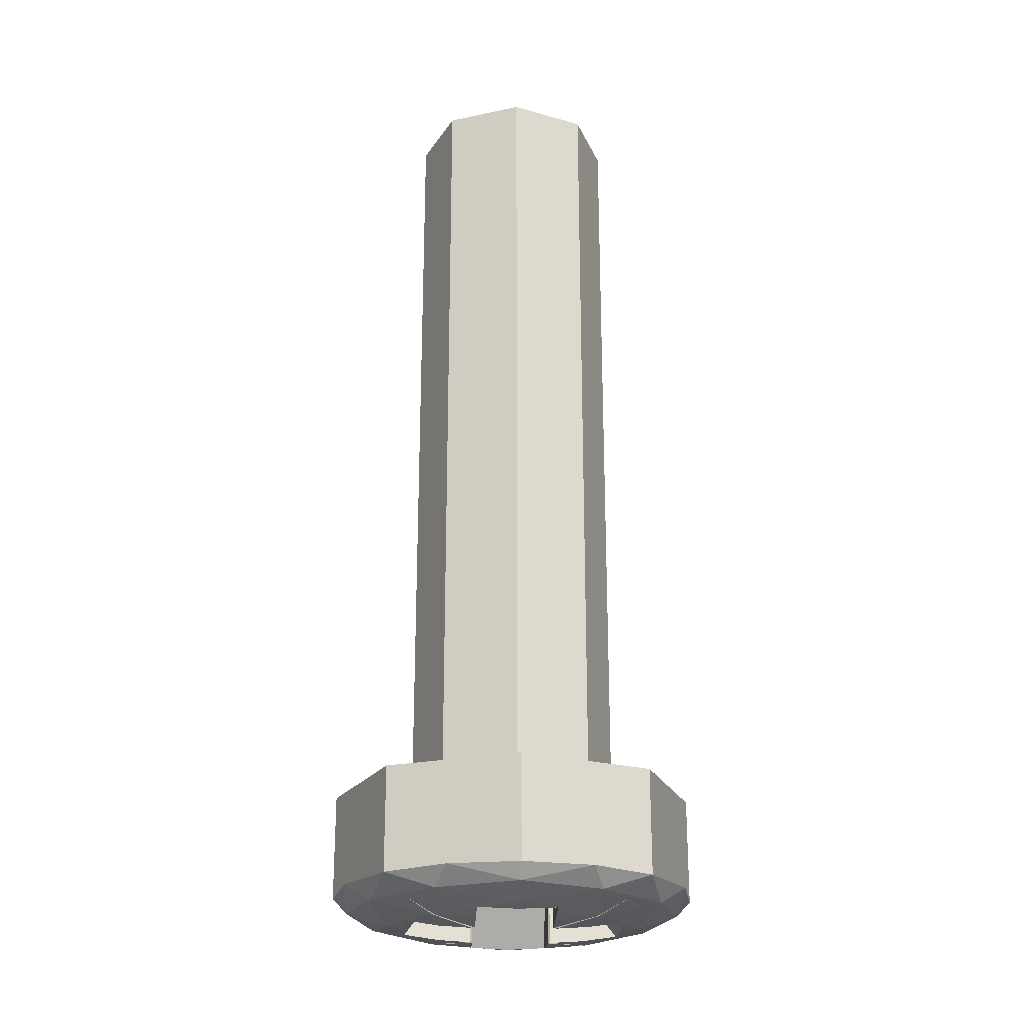
<metadata>
{"format":"obj","ext":"obj","renderer":"f3d","projection":"perspective","resolution":1024,"background":"white","views":[{"elev":-23.3,"azim":-92.8,"up":"+Y"}]}
</metadata>
<code>
v 0 1.525 0
v 0.2 1.525 0
v 0.1414 1.525 0.1414
v 0 1.525 0
v 0.1414 1.525 0.1414
v 0 1.525 0.2
v 0 1.525 0
v 0 1.525 0.2
v -0.1414 1.525 0.1414
v 0 1.525 0
v -0.1414 1.525 0.1414
v -0.2 1.525 0
v 0 1.525 0
v -0.2 1.525 0
v -0.1414 1.525 -0.1414
v 0 1.525 0
v -0.1414 1.525 -0.1414
v 0 1.525 -0.2
v 0 1.525 0
v 0 1.525 -0.2
v 0.1414 1.525 -0.1414
v 0 1.525 0
v 0.1414 1.525 -0.1414
v 0.2 1.525 0
v 0.1414 1.525 0.1414
v 0.2 1.525 0
v 0.2 0 0
v 0.1414 0 0.1414
v 0 1.525 0.2
v 0.1414 1.525 0.1414
v 0.1414 0 0.1414
v 0 0 0.2
v -0.1414 1.525 0.1414
v 0 1.525 0.2
v 0 0 0.2
v -0.1414 0 0.1414
v -0.2 1.525 0
v -0.1414 1.525 0.1414
v -0.1414 0 0.1414
v -0.2 0 0
v -0.1414 1.525 -0.1414
v -0.2 1.525 0
v -0.2 0 0
v -0.1414 0 -0.1414
v 0 1.525 -0.2
v -0.1414 1.525 -0.1414
v -0.1414 0 -0.1414
v 0 0 -0.2
v 0.1414 1.525 -0.1414
v 0 1.525 -0.2
v 0 0 -0.2
v 0.1414 0 -0.1414
v 0.2 1.525 0
v 0.1414 1.525 -0.1414
v 0.1414 0 -0.1414
v 0.2 0 0
v 0.3 0 0
v 0.2121 0 0.2121
v 0.1414 0 0.1414
v 0.2 0 0
v 0.2121 0 0.2121
v 0 0 0.3
v 0 0 0.2
v 0.1414 0 0.1414
v 0 0 0.3
v -0.2121 0 0.2121
v -0.1414 0 0.1414
v 0 0 0.2
v -0.2121 0 0.2121
v -0.3 0 0
v -0.2 0 0
v -0.1414 0 0.1414
v -0.3 0 0
v -0.2121 0 -0.2121
v -0.1414 0 -0.1414
v -0.2 0 0
v -0.2121 0 -0.2121
v 0 0 -0.3
v 0 0 -0.2
v -0.1414 0 -0.1414
v 0 0 -0.3
v 0.2121 0 -0.2121
v 0.1414 0 -0.1414
v 0 0 -0.2
v 0.2121 0 -0.2121
v 0.3 0 0
v 0.2 0 0
v 0.1414 0 -0.1414
v 0.35 0 0
v 0.2475 0 0.2475
v 0.2121 0 0.2121
v 0.3 0 0
v 0.2475 0 0.2475
v 0 0 0.35
v 0 0 0.3
v 0.2121 0 0.2121
v 0 0 0.35
v -0.2475 0 0.2475
v -0.2121 0 0.2121
v 0 0 0.3
v -0.2475 0 0.2475
v -0.35 0 0
v -0.3 0 0
v -0.2121 0 0.2121
v -0.35 0 0
v -0.2475 0 -0.2475
v -0.2121 0 -0.2121
v -0.3 0 0
v -0.2475 0 -0.2475
v 0 0 -0.35
v 0 0 -0.3
v -0.2121 0 -0.2121
v 0 0 -0.35
v 0.2475 0 -0.2475
v 0.2121 0 -0.2121
v 0 0 -0.3
v 0.2475 0 -0.2475
v 0.35 0 0
v 0.3 0 0
v 0.2121 0 -0.2121
v 0.2475 0 0.2475
v 0.35 0 0
v 0.35 -0.2 0
v 0.2475 -0.2 0.2475
v 0 0 0.35
v 0.2475 0 0.2475
v 0.2475 -0.2 0.2475
v 0 -0.2 0.35
v -0.2475 0 0.2475
v 0 0 0.35
v 0 -0.2 0.35
v -0.2475 -0.2 0.2475
v -0.35 0 0
v -0.2475 0 0.2475
v -0.2475 -0.2 0.2475
v -0.35 -0.2 0
v -0.2475 0 -0.2475
v -0.35 0 0
v -0.35 -0.2 0
v -0.2475 -0.2 -0.2475
v 0 0 -0.35
v -0.2475 0 -0.2475
v -0.2475 -0.2 -0.2475
v 0 -0.2 -0.35
v 0.2475 0 -0.2475
v 0 0 -0.35
v 0 -0.2 -0.35
v 0.2475 -0.2 -0.2475
v 0.35 0 0
v 0.2475 0 -0.2475
v 0.2475 -0.2 -0.2475
v 0.35 -0.2 0
v 0.075 -0.265 0.08
v 0.075 -0.075 0.075
v 0.08 -0.265 0.075
v 0.075 -0.265 0.08
v 0.2125 -0.2336 0.2125
v 0.1538 -0.2583 0.1559
v 0.1538 -0.2583 0.1559
v 0.1512 -0.2589 0.1534
v 0.075 -0.268 0.08
v 0.075 -0.265 0.08
v 0.1559 -0.2583 0.1538
v 0.2125 -0.2336 0.2125
v 0.08 -0.265 0.075
v 0.08 -0.265 0.075
v 0.08 -0.268 0.075
v 0.1534 -0.2589 0.1512
v 0.1559 -0.2583 0.1538
v 0.2125 -0.2336 0.2125
v 0.075 -0.265 0.08
v 0.08 -0.265 0.075
v 0.1033 -0.2666 0.075
v 0.08 -0.268 0.075
v 0.08 -0.265 0.075
v 0.075 -0.075 0.075
v 0.2094 -0.2542 0.075
v 0.2018 -0.2558 0.075
v 0.1436 -0.2642 0.075
v 0.1436 -0.2642 0.075
v 0.1033 -0.2666 0.075
v 0.08 -0.265 0.075
v 0.075 -0.075 0.075
v 0.2103 -0.2554 0.06026
v 0.2094 -0.2542 0.075
v 0.075 -0.075 0.075
v 0.075 -0.075 -0.075
v 0.075 -0.075 -0.075
v 0.2123 -0.2581 0
v 0.2103 -0.2554 0.06026
v 0.2102 -0.2553 -0.0611
v 0.2123 -0.2581 0
v 0.075 -0.075 -0.075
v 0.2094 -0.2542 -0.075
v 0.08 -0.265 -0.075
v 0.08 -0.268 -0.075
v 0.1033 -0.2666 -0.075
v 0.1436 -0.2642 -0.075
v 0.2018 -0.2558 -0.075
v 0.2094 -0.2542 -0.075
v 0.075 -0.075 -0.075
v 0.075 -0.075 -0.075
v 0.08 -0.265 -0.075
v 0.1033 -0.2666 -0.075
v 0.1436 -0.2642 -0.075
v 0 -0.05 0
v 0.075 -0.075 -0.075
v 0.075 -0.075 0.075
v 0.1538 -0.2329 0.2743
v 0.075 -0.2542 0.2094
v 0.075 -0.2558 0.2018
v 0.1538 -0.2583 0.1559
v 0.075 -0.268 0.08
v 0.1512 -0.2589 0.1534
v 0.075 -0.2642 0.1436
v 0.1512 -0.2589 0.1534
v 0.1538 -0.2583 0.1559
v 0.075 -0.2558 0.2018
v 0.1512 -0.2589 0.1534
v 0.075 -0.2558 0.2018
v 0.075 -0.2642 0.1436
v 0.1538 -0.2583 0.1559
v 0.2125 -0.2336 0.2125
v 0.1538 -0.2329 0.2743
v 0.1339 -0.2 0.3234
v 0.1538 -0.2329 0.2743
v 0.2475 -0.2 0.2475
v 0 -0.2287 0.3234
v 0 -0.253 0.2475
v 0.1538 -0.2329 0.2743
v 0 -0.2 0.35
v 0 -0.2287 0.3234
v 0.1339 -0.2 0.3234
v 0.075 -0.2542 0.2094
v 0.1538 -0.2329 0.2743
v 0 -0.253 0.2475
v 0.0611 -0.2553 0.2102
v 0 -0.253 0.2475
v 0 -0.2581 0.2123
v 0.0611 -0.2553 0.2102
v 0.1339 -0.2 0.3234
v 0 -0.2287 0.3234
v 0.1538 -0.2329 0.2743
v 0.2475 -0.2 0.2475
v 0.1538 -0.2329 0.2743
v 0.2743 -0.2329 0.1538
v 0.2743 -0.2329 0.1538
v 0.1538 -0.2329 0.2743
v 0.2125 -0.2336 0.2125
v 0.1559 -0.2583 0.1538
v 0.2018 -0.2558 0.075
v 0.2094 -0.2542 0.075
v 0.2743 -0.2329 0.1538
v 0.1436 -0.2642 0.075
v 0.1534 -0.2589 0.1512
v 0.08 -0.268 0.075
v 0.1436 -0.2642 0.075
v 0.2018 -0.2558 0.075
v 0.1534 -0.2589 0.1512
v 0.2018 -0.2558 0.075
v 0.1559 -0.2583 0.1538
v 0.1534 -0.2589 0.1512
v 0.2743 -0.2329 0.1538
v 0.2125 -0.2336 0.2125
v 0.1559 -0.2583 0.1538
v 0.2475 -0.2 0.2475
v 0.2743 -0.2329 0.1538
v 0.3234 -0.2 0.1339
v 0.2743 -0.2329 0.1538
v 0.2475 -0.253 0
v 0.3234 -0.2287 0
v 0.3234 -0.2 0.1339
v 0.3234 -0.2287 0
v 0.35 -0.2 0
v 0.2102 -0.2553 0.0611
v 0.2475 -0.253 0
v 0.2743 -0.2329 0.1538
v 0.2094 -0.2542 0.075
v 0.2102 -0.2553 0.0611
v 0.2123 -0.2581 0
v 0.2475 -0.253 0
v 0.2743 -0.2329 0.1538
v 0.3234 -0.2287 0
v 0.3234 -0.2 0.1339
v 0.08 -0.265 -0.075
v 0.075 -0.075 -0.075
v 0.075 -0.265 -0.08
v 0.08 -0.265 -0.075
v 0.2125 -0.2336 -0.2125
v 0.1559 -0.2583 -0.1538
v 0.1559 -0.2583 -0.1538
v 0.1534 -0.2589 -0.1512
v 0.08 -0.268 -0.075
v 0.08 -0.265 -0.075
v 0.1538 -0.2583 -0.1559
v 0.2125 -0.2336 -0.2125
v 0.075 -0.265 -0.08
v 0.075 -0.265 -0.08
v 0.075 -0.268 -0.08
v 0.1512 -0.2589 -0.1534
v 0.1538 -0.2583 -0.1559
v 0.2125 -0.2336 -0.2125
v 0.08 -0.265 -0.075
v 0.075 -0.265 -0.08
v 0.075 -0.2666 -0.1033
v 0.075 -0.268 -0.08
v 0.075 -0.265 -0.08
v 0.075 -0.075 -0.075
v 0.075 -0.2542 -0.2094
v 0.075 -0.2558 -0.2018
v 0.075 -0.2642 -0.1436
v 0.075 -0.2642 -0.1436
v 0.075 -0.2666 -0.1033
v 0.075 -0.265 -0.08
v 0.075 -0.075 -0.075
v 0.06026 -0.2554 -0.2103
v 0.075 -0.2542 -0.2094
v 0.075 -0.075 -0.075
v -0.075 -0.075 -0.075
v -0.075 -0.075 -0.075
v 0 -0.2581 -0.2123
v 0.06026 -0.2554 -0.2103
v -0.0611 -0.2553 -0.2102
v 0 -0.2581 -0.2123
v -0.075 -0.075 -0.075
v -0.075 -0.2542 -0.2094
v -0.075 -0.265 -0.08
v -0.075 -0.268 -0.08
v -0.075 -0.2666 -0.1033
v -0.075 -0.2642 -0.1436
v -0.075 -0.2558 -0.2018
v -0.075 -0.2542 -0.2094
v -0.075 -0.075 -0.075
v -0.075 -0.075 -0.075
v -0.075 -0.265 -0.08
v -0.075 -0.2666 -0.1033
v -0.075 -0.2642 -0.1436
v 0 -0.05 0
v -0.075 -0.075 -0.075
v 0.075 -0.075 -0.075
v 0.2743 -0.2329 -0.1538
v 0.2094 -0.2542 -0.075
v 0.2018 -0.2558 -0.075
v 0.1559 -0.2583 -0.1538
v 0.08 -0.268 -0.075
v 0.1534 -0.2589 -0.1512
v 0.1436 -0.2642 -0.075
v 0.1534 -0.2589 -0.1512
v 0.1559 -0.2583 -0.1538
v 0.2018 -0.2558 -0.075
v 0.1534 -0.2589 -0.1512
v 0.2018 -0.2558 -0.075
v 0.1436 -0.2642 -0.075
v 0.1559 -0.2583 -0.1538
v 0.2125 -0.2336 -0.2125
v 0.2743 -0.2329 -0.1538
v 0.3234 -0.2 -0.1339
v 0.2743 -0.2329 -0.1538
v 0.2475 -0.2 -0.2475
v 0.3234 -0.2287 0
v 0.2475 -0.253 0
v 0.2743 -0.2329 -0.1538
v 0.35 -0.2 0
v 0.3234 -0.2287 0
v 0.3234 -0.2 -0.1339
v 0.2094 -0.2542 -0.075
v 0.2743 -0.2329 -0.1538
v 0.2475 -0.253 0
v 0.2102 -0.2553 -0.0611
v 0.2475 -0.253 0
v 0.2123 -0.2581 0
v 0.2102 -0.2553 -0.0611
v 0.3234 -0.2 -0.1339
v 0.3234 -0.2287 0
v 0.2743 -0.2329 -0.1538
v 0.2475 -0.2 -0.2475
v 0.2743 -0.2329 -0.1538
v 0.1538 -0.2329 -0.2743
v 0.1538 -0.2329 -0.2743
v 0.2743 -0.2329 -0.1538
v 0.2125 -0.2336 -0.2125
v 0.1538 -0.2583 -0.1559
v 0.075 -0.2558 -0.2018
v 0.075 -0.2542 -0.2094
v 0.1538 -0.2329 -0.2743
v 0.075 -0.2642 -0.1436
v 0.1512 -0.2589 -0.1534
v 0.075 -0.268 -0.08
v 0.075 -0.2642 -0.1436
v 0.075 -0.2558 -0.2018
v 0.1512 -0.2589 -0.1534
v 0.075 -0.2558 -0.2018
v 0.1538 -0.2583 -0.1559
v 0.1512 -0.2589 -0.1534
v 0.1538 -0.2329 -0.2743
v 0.2125 -0.2336 -0.2125
v 0.1538 -0.2583 -0.1559
v 0.2475 -0.2 -0.2475
v 0.1538 -0.2329 -0.2743
v 0.1339 -0.2 -0.3234
v 0.1538 -0.2329 -0.2743
v 0 -0.253 -0.2475
v 0 -0.2287 -0.3234
v 0.1339 -0.2 -0.3234
v 0 -0.2287 -0.3234
v 0 -0.2 -0.35
v 0.0611 -0.2553 -0.2102
v 0 -0.253 -0.2475
v 0.1538 -0.2329 -0.2743
v 0.075 -0.2542 -0.2094
v 0.0611 -0.2553 -0.2102
v 0 -0.2581 -0.2123
v 0 -0.253 -0.2475
v 0.1538 -0.2329 -0.2743
v 0 -0.2287 -0.3234
v 0.1339 -0.2 -0.3234
v -0.075 -0.265 -0.08
v -0.075 -0.075 -0.075
v -0.08 -0.265 -0.075
v -0.075 -0.265 -0.08
v -0.2125 -0.2336 -0.2125
v -0.1538 -0.2583 -0.1559
v -0.1538 -0.2583 -0.1559
v -0.1512 -0.2589 -0.1534
v -0.075 -0.268 -0.08
v -0.075 -0.265 -0.08
v -0.1559 -0.2583 -0.1538
v -0.2125 -0.2336 -0.2125
v -0.08 -0.265 -0.075
v -0.08 -0.265 -0.075
v -0.08 -0.268 -0.075
v -0.1534 -0.2589 -0.1512
v -0.1559 -0.2583 -0.1538
v -0.2125 -0.2336 -0.2125
v -0.075 -0.265 -0.08
v -0.08 -0.265 -0.075
v -0.1033 -0.2666 -0.075
v -0.08 -0.268 -0.075
v -0.08 -0.265 -0.075
v -0.075 -0.075 -0.075
v -0.2094 -0.2542 -0.075
v -0.2018 -0.2558 -0.075
v -0.1436 -0.2642 -0.075
v -0.1436 -0.2642 -0.075
v -0.1033 -0.2666 -0.075
v -0.08 -0.265 -0.075
v -0.075 -0.075 -0.075
v -0.2103 -0.2554 -0.06026
v -0.2094 -0.2542 -0.075
v -0.075 -0.075 -0.075
v -0.075 -0.075 0.075
v -0.075 -0.075 0.075
v -0.2123 -0.2581 0
v -0.2103 -0.2554 -0.06026
v -0.2102 -0.2553 0.0611
v -0.2123 -0.2581 0
v -0.075 -0.075 0.075
v -0.2094 -0.2542 0.075
v -0.08 -0.265 0.075
v -0.08 -0.268 0.075
v -0.1033 -0.2666 0.075
v -0.1436 -0.2642 0.075
v -0.2018 -0.2558 0.075
v -0.2094 -0.2542 0.075
v -0.075 -0.075 0.075
v -0.075 -0.075 0.075
v -0.08 -0.265 0.075
v -0.1033 -0.2666 0.075
v -0.1436 -0.2642 0.075
v 0 -0.05 0
v -0.075 -0.075 0.075
v -0.075 -0.075 -0.075
v -0.1538 -0.2329 -0.2743
v -0.075 -0.2542 -0.2094
v -0.075 -0.2558 -0.2018
v -0.1538 -0.2583 -0.1559
v -0.075 -0.268 -0.08
v -0.1512 -0.2589 -0.1534
v -0.075 -0.2642 -0.1436
v -0.1512 -0.2589 -0.1534
v -0.1538 -0.2583 -0.1559
v -0.075 -0.2558 -0.2018
v -0.1512 -0.2589 -0.1534
v -0.075 -0.2558 -0.2018
v -0.075 -0.2642 -0.1436
v -0.1538 -0.2583 -0.1559
v -0.2125 -0.2336 -0.2125
v -0.1538 -0.2329 -0.2743
v -0.1339 -0.2 -0.3234
v -0.1538 -0.2329 -0.2743
v -0.2475 -0.2 -0.2475
v 0 -0.2287 -0.3234
v 0 -0.253 -0.2475
v -0.1538 -0.2329 -0.2743
v 0 -0.2 -0.35
v 0 -0.2287 -0.3234
v -0.1339 -0.2 -0.3234
v -0.075 -0.2542 -0.2094
v -0.1538 -0.2329 -0.2743
v 0 -0.253 -0.2475
v -0.0611 -0.2553 -0.2102
v 0 -0.253 -0.2475
v 0 -0.2581 -0.2123
v -0.0611 -0.2553 -0.2102
v -0.1339 -0.2 -0.3234
v 0 -0.2287 -0.3234
v -0.1538 -0.2329 -0.2743
v -0.2475 -0.2 -0.2475
v -0.1538 -0.2329 -0.2743
v -0.2743 -0.2329 -0.1538
v -0.2743 -0.2329 -0.1538
v -0.1538 -0.2329 -0.2743
v -0.2125 -0.2336 -0.2125
v -0.1559 -0.2583 -0.1538
v -0.2018 -0.2558 -0.075
v -0.2094 -0.2542 -0.075
v -0.2743 -0.2329 -0.1538
v -0.1436 -0.2642 -0.075
v -0.1534 -0.2589 -0.1512
v -0.08 -0.268 -0.075
v -0.1436 -0.2642 -0.075
v -0.2018 -0.2558 -0.075
v -0.1534 -0.2589 -0.1512
v -0.2018 -0.2558 -0.075
v -0.1559 -0.2583 -0.1538
v -0.1534 -0.2589 -0.1512
v -0.2743 -0.2329 -0.1538
v -0.2125 -0.2336 -0.2125
v -0.1559 -0.2583 -0.1538
v -0.2475 -0.2 -0.2475
v -0.2743 -0.2329 -0.1538
v -0.3234 -0.2 -0.1339
v -0.2743 -0.2329 -0.1538
v -0.2475 -0.253 0
v -0.3234 -0.2287 0
v -0.3234 -0.2 -0.1339
v -0.3234 -0.2287 0
v -0.35 -0.2 0
v -0.2102 -0.2553 -0.0611
v -0.2475 -0.253 0
v -0.2743 -0.2329 -0.1538
v -0.2094 -0.2542 -0.075
v -0.2102 -0.2553 -0.0611
v -0.2123 -0.2581 0
v -0.2475 -0.253 0
v -0.2743 -0.2329 -0.1538
v -0.3234 -0.2287 0
v -0.3234 -0.2 -0.1339
v -0.08 -0.265 0.075
v -0.075 -0.075 0.075
v -0.075 -0.265 0.08
v -0.08 -0.265 0.075
v -0.2125 -0.2336 0.2125
v -0.1559 -0.2583 0.1538
v -0.1559 -0.2583 0.1538
v -0.1534 -0.2589 0.1512
v -0.08 -0.268 0.075
v -0.08 -0.265 0.075
v -0.1538 -0.2583 0.1559
v -0.2125 -0.2336 0.2125
v -0.075 -0.265 0.08
v -0.075 -0.265 0.08
v -0.075 -0.268 0.08
v -0.1512 -0.2589 0.1534
v -0.1538 -0.2583 0.1559
v -0.2125 -0.2336 0.2125
v -0.08 -0.265 0.075
v -0.075 -0.265 0.08
v -0.075 -0.2666 0.1033
v -0.075 -0.268 0.08
v -0.075 -0.265 0.08
v -0.075 -0.075 0.075
v -0.075 -0.2542 0.2094
v -0.075 -0.2558 0.2018
v -0.075 -0.2642 0.1436
v -0.075 -0.2642 0.1436
v -0.075 -0.2666 0.1033
v -0.075 -0.265 0.08
v -0.075 -0.075 0.075
v -0.06026 -0.2554 0.2103
v -0.075 -0.2542 0.2094
v -0.075 -0.075 0.075
v 0.075 -0.075 0.075
v 0.075 -0.075 0.075
v 0 -0.2581 0.2123
v -0.06026 -0.2554 0.2103
v 0.0611 -0.2553 0.2102
v 0 -0.2581 0.2123
v 0.075 -0.075 0.075
v 0.075 -0.2542 0.2094
v 0.075 -0.265 0.08
v 0.075 -0.268 0.08
v 0.075 -0.2666 0.1033
v 0.075 -0.2642 0.1436
v 0.075 -0.2558 0.2018
v 0.075 -0.2542 0.2094
v 0.075 -0.075 0.075
v 0.075 -0.075 0.075
v 0.075 -0.265 0.08
v 0.075 -0.2666 0.1033
v 0.075 -0.2642 0.1436
v 0 -0.05 0
v 0.075 -0.075 0.075
v -0.075 -0.075 0.075
v -0.2743 -0.2329 0.1538
v -0.2094 -0.2542 0.075
v -0.2018 -0.2558 0.075
v -0.1559 -0.2583 0.1538
v -0.08 -0.268 0.075
v -0.1534 -0.2589 0.1512
v -0.1436 -0.2642 0.075
v -0.1534 -0.2589 0.1512
v -0.1559 -0.2583 0.1538
v -0.2018 -0.2558 0.075
v -0.1534 -0.2589 0.1512
v -0.2018 -0.2558 0.075
v -0.1436 -0.2642 0.075
v -0.1559 -0.2583 0.1538
v -0.2125 -0.2336 0.2125
v -0.2743 -0.2329 0.1538
v -0.3234 -0.2 0.1339
v -0.2743 -0.2329 0.1538
v -0.2475 -0.2 0.2475
v -0.3234 -0.2287 0
v -0.2475 -0.253 0
v -0.2743 -0.2329 0.1538
v -0.35 -0.2 0
v -0.3234 -0.2287 0
v -0.3234 -0.2 0.1339
v -0.2094 -0.2542 0.075
v -0.2743 -0.2329 0.1538
v -0.2475 -0.253 0
v -0.2102 -0.2553 0.0611
v -0.2475 -0.253 0
v -0.2123 -0.2581 0
v -0.2102 -0.2553 0.0611
v -0.3234 -0.2 0.1339
v -0.3234 -0.2287 0
v -0.2743 -0.2329 0.1538
v -0.2475 -0.2 0.2475
v -0.2743 -0.2329 0.1538
v -0.1538 -0.2329 0.2743
v -0.1538 -0.2329 0.2743
v -0.2743 -0.2329 0.1538
v -0.2125 -0.2336 0.2125
v -0.1538 -0.2583 0.1559
v -0.075 -0.2558 0.2018
v -0.075 -0.2542 0.2094
v -0.1538 -0.2329 0.2743
v -0.075 -0.2642 0.1436
v -0.1512 -0.2589 0.1534
v -0.075 -0.268 0.08
v -0.075 -0.2642 0.1436
v -0.075 -0.2558 0.2018
v -0.1512 -0.2589 0.1534
v -0.075 -0.2558 0.2018
v -0.1538 -0.2583 0.1559
v -0.1512 -0.2589 0.1534
v -0.1538 -0.2329 0.2743
v -0.2125 -0.2336 0.2125
v -0.1538 -0.2583 0.1559
v -0.2475 -0.2 0.2475
v -0.1538 -0.2329 0.2743
v -0.1339 -0.2 0.3234
v -0.1538 -0.2329 0.2743
v 0 -0.253 0.2475
v 0 -0.2287 0.3234
v -0.1339 -0.2 0.3234
v 0 -0.2287 0.3234
v 0 -0.2 0.35
v -0.0611 -0.2553 0.2102
v 0 -0.253 0.2475
v -0.1538 -0.2329 0.2743
v -0.075 -0.2542 0.2094
v -0.0611 -0.2553 0.2102
v 0 -0.2581 0.2123
v 0 -0.253 0.2475
v -0.1538 -0.2329 0.2743
v 0 -0.2287 0.3234
v -0.1339 -0.2 0.3234
g mesh7911696
f 1 3 2
f 4 6 5
f 7 9 8
f 10 12 11
f 13 15 14
f 16 18 17
f 19 21 20
f 22 24 23
g mesh7911698
f 25 27 26
f 27 25 28
f 29 31 30
f 31 29 32
f 33 35 34
f 35 33 36
f 37 39 38
f 39 37 40
f 41 43 42
f 43 41 44
f 45 47 46
f 47 45 48
f 49 51 50
f 51 49 52
f 53 55 54
f 55 53 56
g mesh7911701
f 57 59 58
f 59 57 60
f 61 63 62
f 63 61 64
f 65 67 66
f 67 65 68
f 69 71 70
f 71 69 72
f 73 75 74
f 75 73 76
f 77 79 78
f 79 77 80
f 81 83 82
f 83 81 84
f 85 87 86
f 87 85 88
g mesh7911703
f 89 91 90
f 91 89 92
f 93 95 94
f 95 93 96
f 97 99 98
f 99 97 100
f 101 103 102
f 103 101 104
f 105 107 106
f 107 105 108
f 109 111 110
f 111 109 112
f 113 115 114
f 115 113 116
f 117 119 118
f 119 117 120
g mesh7911706
f 121 123 122
f 123 121 124
f 125 127 126
f 127 125 128
f 129 131 130
f 131 129 132
f 133 135 134
f 135 133 136
f 137 139 138
f 139 137 140
f 141 143 142
f 143 141 144
f 145 147 146
f 147 145 148
f 149 151 150
f 151 149 152
g mesh7911710
f 153 154 155
f 156 157 158
f 159 160 161
f 161 162 159
f 163 164 165
f 166 167 168
f 168 169 166
f 170 171 172
f 173 174 175
f 176 177 178
f 178 179 176
f 180 181 182
f 182 183 180
f 184 185 186
f 186 187 184
f 188 189 190
f 191 192 193
f 193 194 191
f 195 196 197
f 198 199 200
f 200 201 198
f 202 203 204
f 204 205 202
f 206 207 208
g mesh7911712
f 209 210 211
f 211 212 209
f 213 214 215
f 216 217 218
f 219 220 221
f 222 223 224
f 225 226 227
f 228 229 230
f 231 232 233
f 234 235 236
f 236 237 234
f 238 239 240
f 241 242 243
f 244 245 246
f 247 248 249
f 250 251 252
f 252 253 250
f 254 255 256
f 257 258 259
f 260 261 262
f 263 264 265
f 266 267 268
f 269 270 271
f 272 273 274
f 275 276 277
f 277 278 275
f 279 280 281
f 282 283 284
g mesh7911714
f 285 286 287
f 288 289 290
f 291 292 293
f 293 294 291
f 295 296 297
f 298 299 300
f 300 301 298
f 302 303 304
f 305 306 307
f 308 309 310
f 310 311 308
f 312 313 314
f 314 315 312
f 316 317 318
f 318 319 316
f 320 321 322
f 323 324 325
f 325 326 323
f 327 328 329
f 330 331 332
f 332 333 330
f 334 335 336
f 336 337 334
f 338 339 340
g mesh7911716
f 341 342 343
f 343 344 341
f 345 346 347
f 348 349 350
f 351 352 353
f 354 355 356
f 357 358 359
f 360 361 362
f 363 364 365
f 366 367 368
f 368 369 366
f 370 371 372
f 373 374 375
f 376 377 378
f 379 380 381
f 382 383 384
f 384 385 382
f 386 387 388
f 389 390 391
f 392 393 394
f 395 396 397
f 398 399 400
f 401 402 403
f 404 405 406
f 407 408 409
f 409 410 407
f 411 412 413
f 414 415 416
g mesh7911718
f 417 418 419
f 420 421 422
f 423 424 425
f 425 426 423
f 427 428 429
f 430 431 432
f 432 433 430
f 434 435 436
f 437 438 439
f 440 441 442
f 442 443 440
f 444 445 446
f 446 447 444
f 448 449 450
f 450 451 448
f 452 453 454
f 455 456 457
f 457 458 455
f 459 460 461
f 462 463 464
f 464 465 462
f 466 467 468
f 468 469 466
f 470 471 472
g mesh7911720
f 473 474 475
f 475 476 473
f 477 478 479
f 480 481 482
f 483 484 485
f 486 487 488
f 489 490 491
f 492 493 494
f 495 496 497
f 498 499 500
f 500 501 498
f 502 503 504
f 505 506 507
f 508 509 510
f 511 512 513
f 514 515 516
f 516 517 514
f 518 519 520
f 521 522 523
f 524 525 526
f 527 528 529
f 530 531 532
f 533 534 535
f 536 537 538
f 539 540 541
f 541 542 539
f 543 544 545
f 546 547 548
g mesh7911722
f 549 550 551
f 552 553 554
f 555 556 557
f 557 558 555
f 559 560 561
f 562 563 564
f 564 565 562
f 566 567 568
f 569 570 571
f 572 573 574
f 574 575 572
f 576 577 578
f 578 579 576
f 580 581 582
f 582 583 580
f 584 585 586
f 587 588 589
f 589 590 587
f 591 592 593
f 594 595 596
f 596 597 594
f 598 599 600
f 600 601 598
f 602 603 604
g mesh7911724
f 605 606 607
f 607 608 605
f 609 610 611
f 612 613 614
f 615 616 617
f 618 619 620
f 621 622 623
f 624 625 626
f 627 628 629
f 630 631 632
f 632 633 630
f 634 635 636
f 637 638 639
f 640 641 642
f 643 644 645
f 646 647 648
f 648 649 646
f 650 651 652
f 653 654 655
f 656 657 658
f 659 660 661
f 662 663 664
f 665 666 667
f 668 669 670
f 671 672 673
f 673 674 671
f 675 676 677
f 678 679 680

</code>
